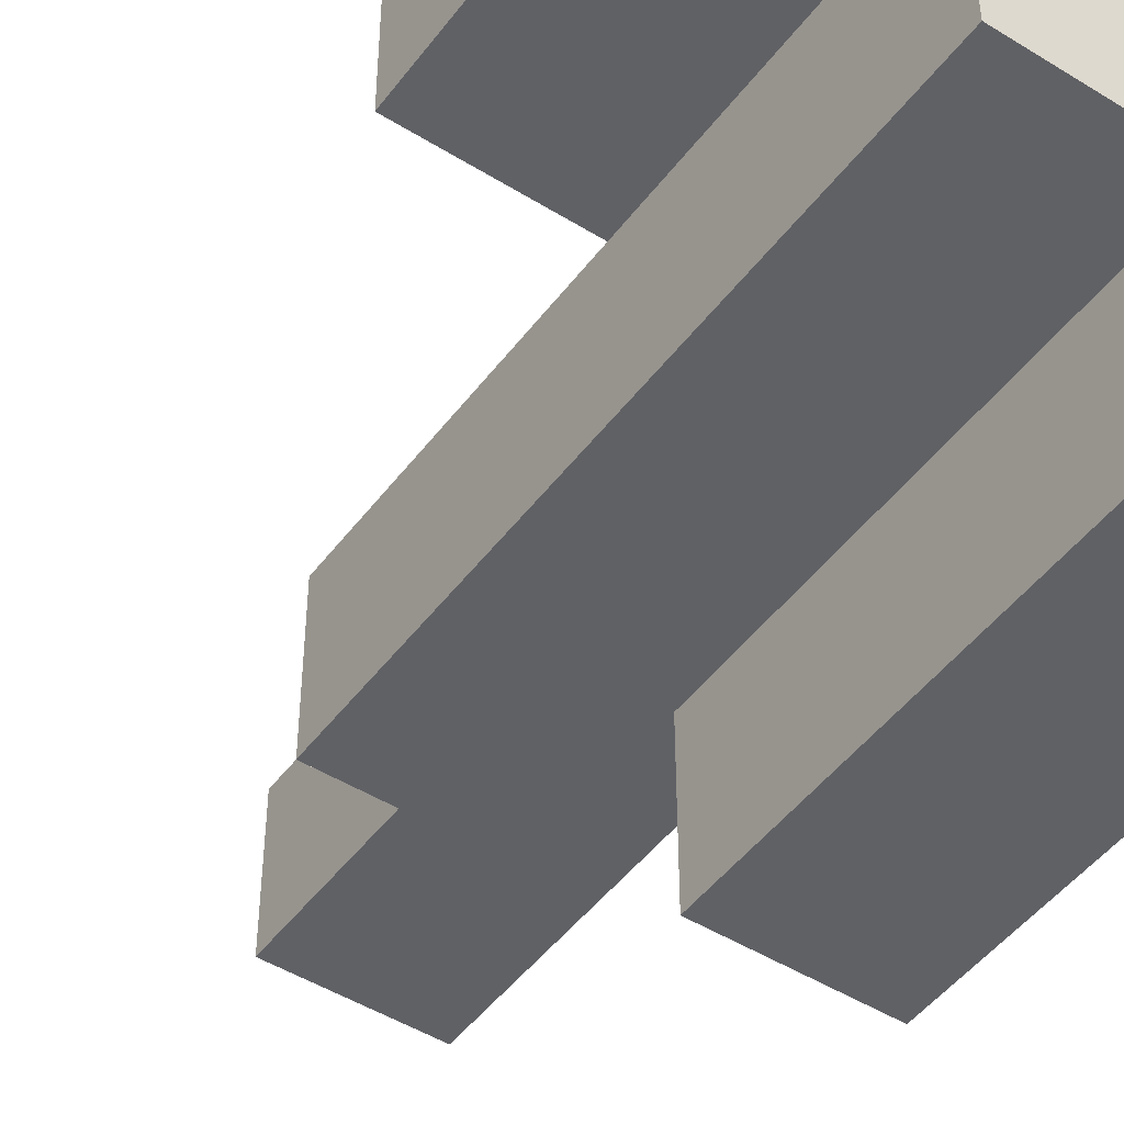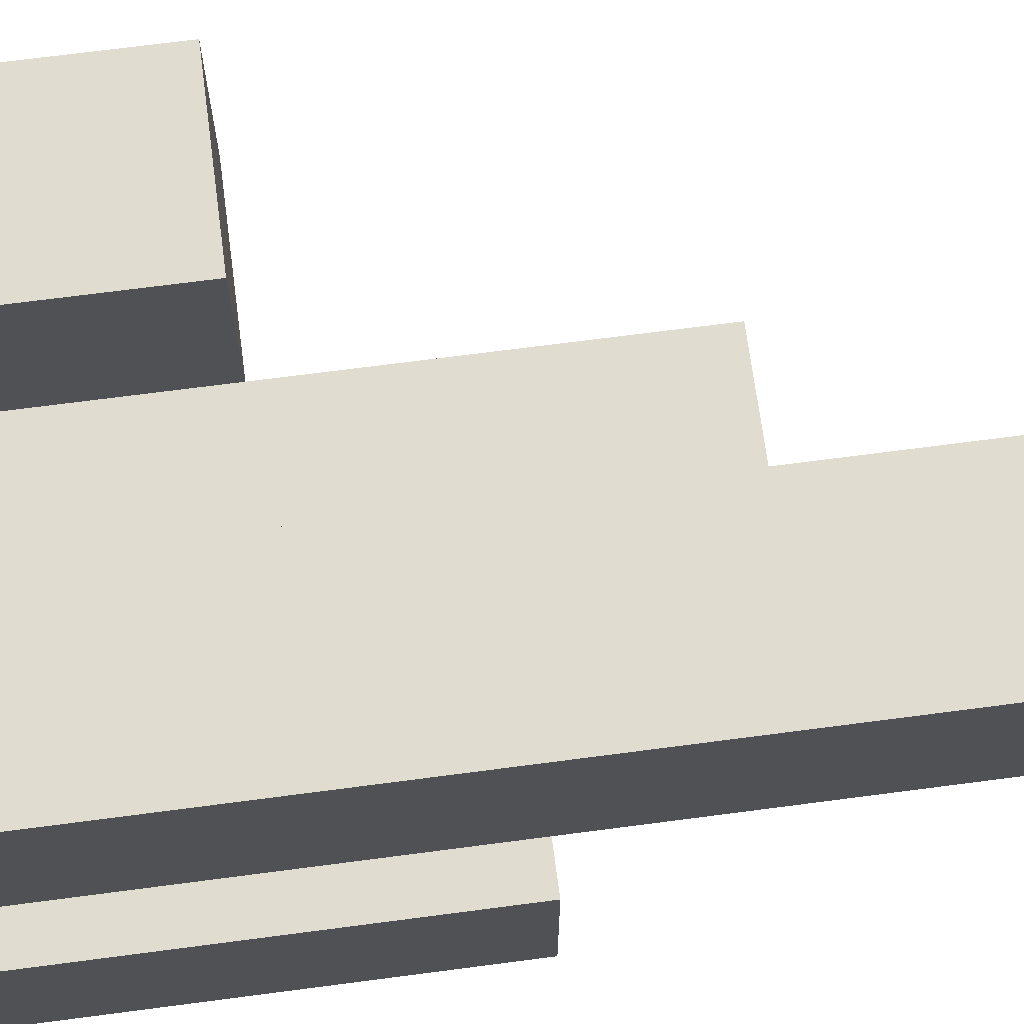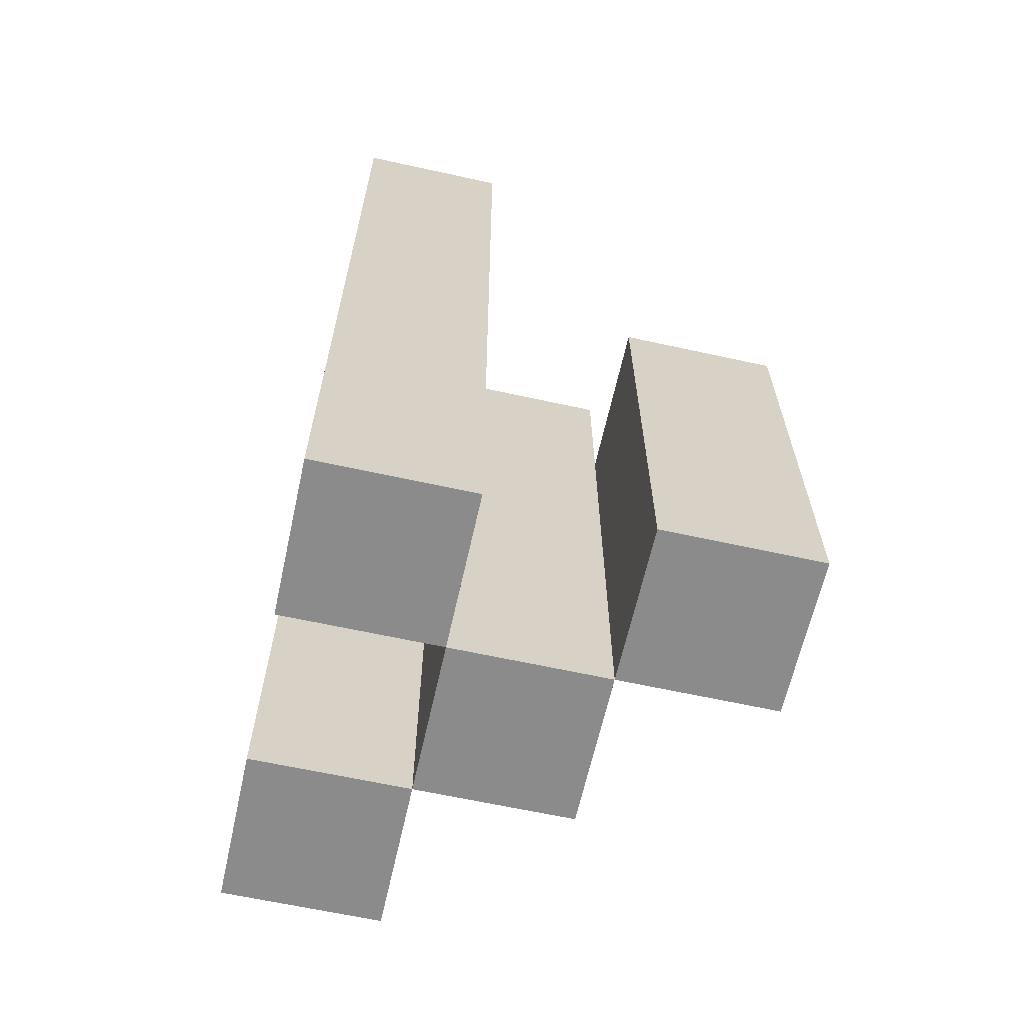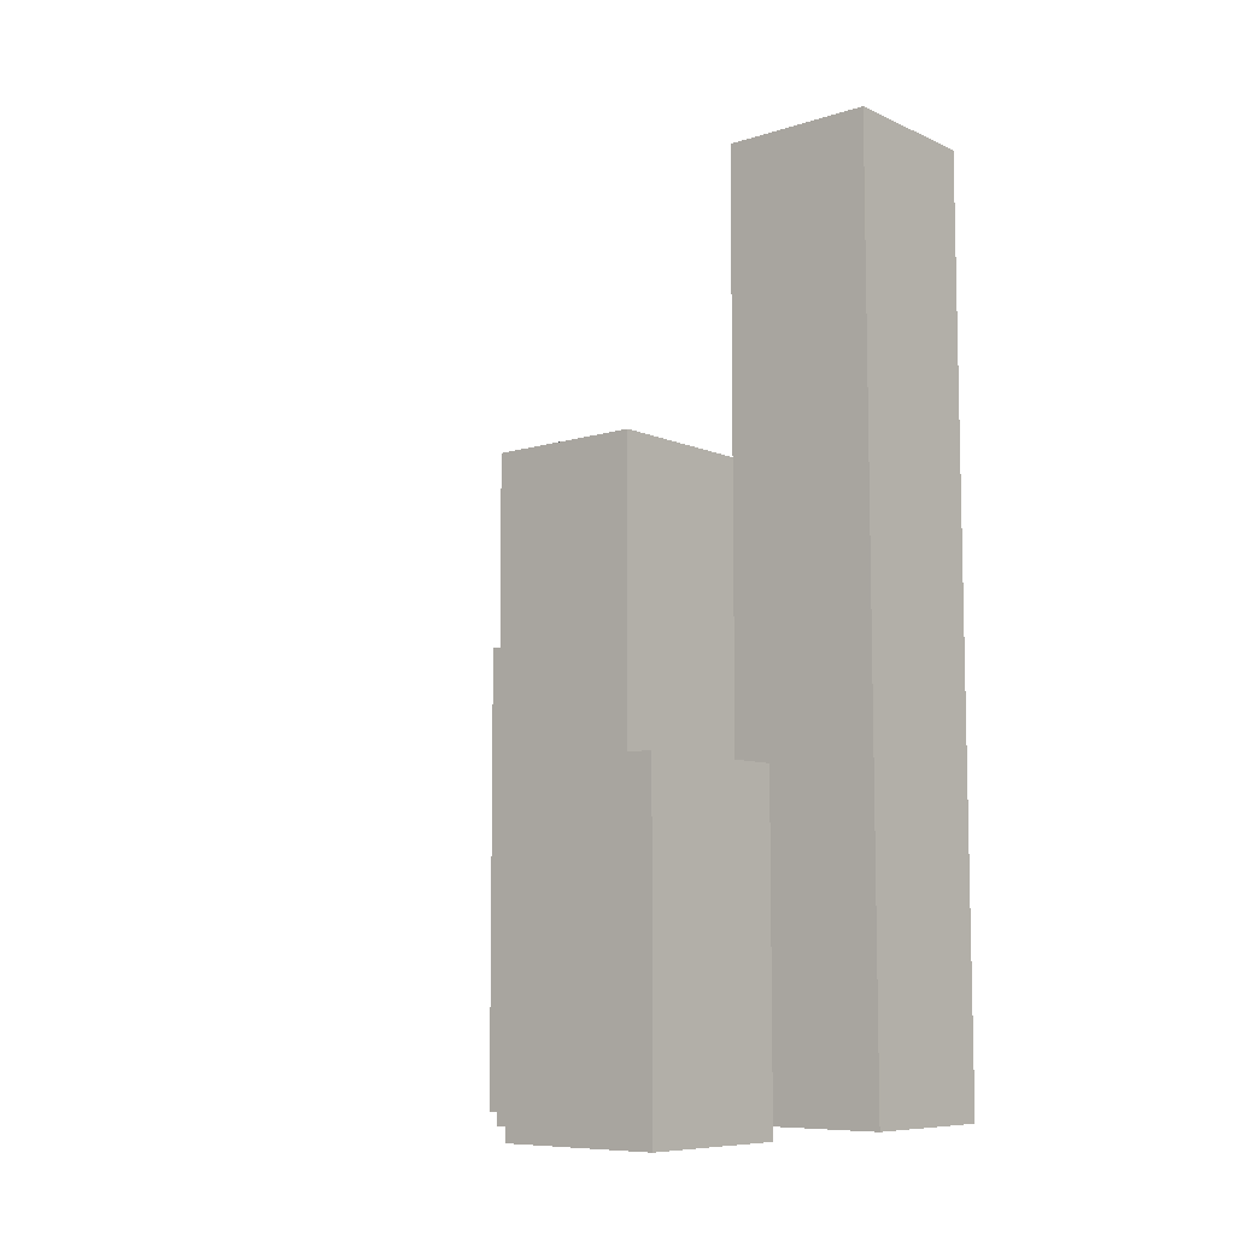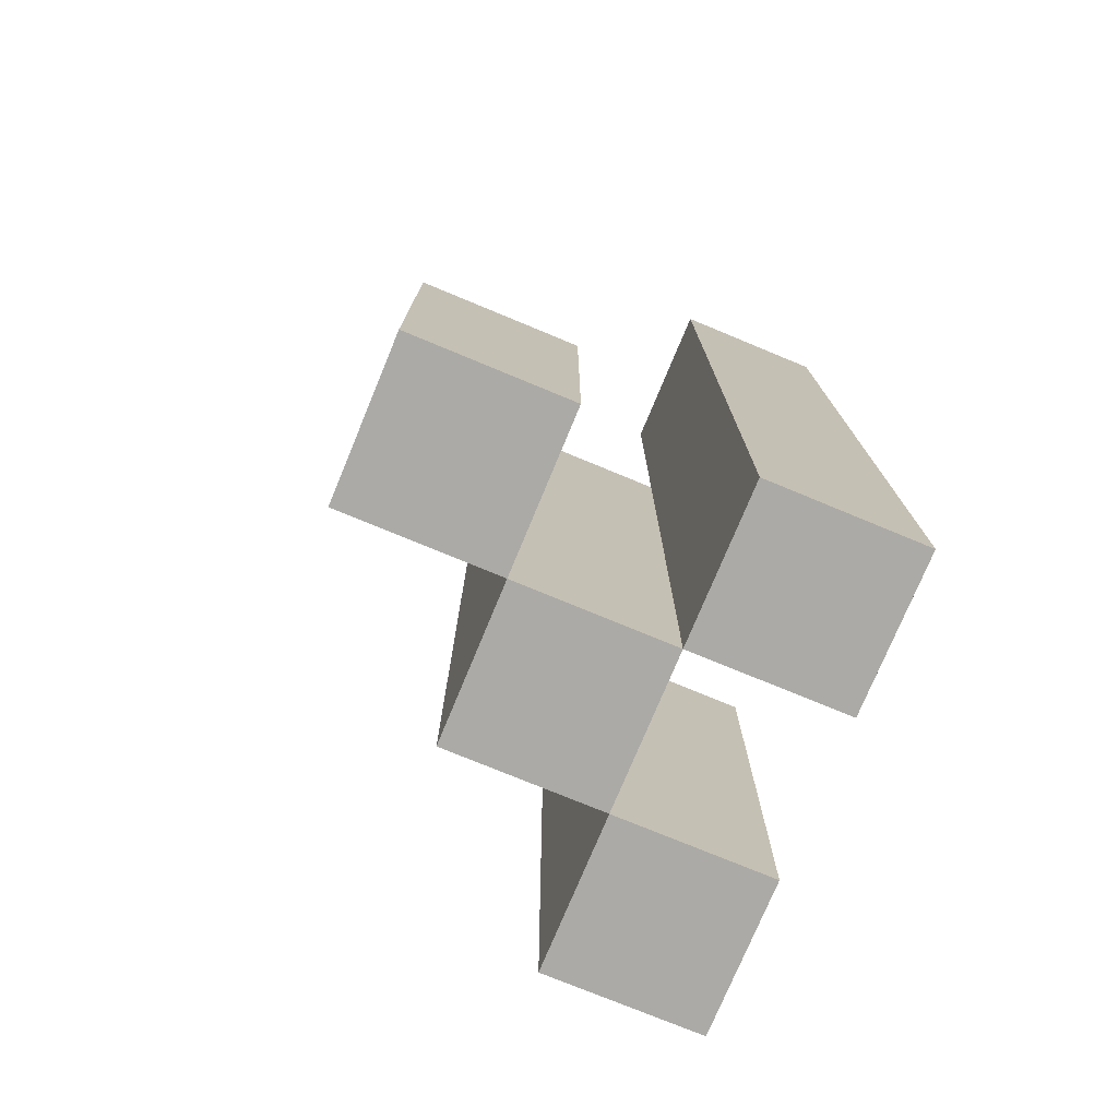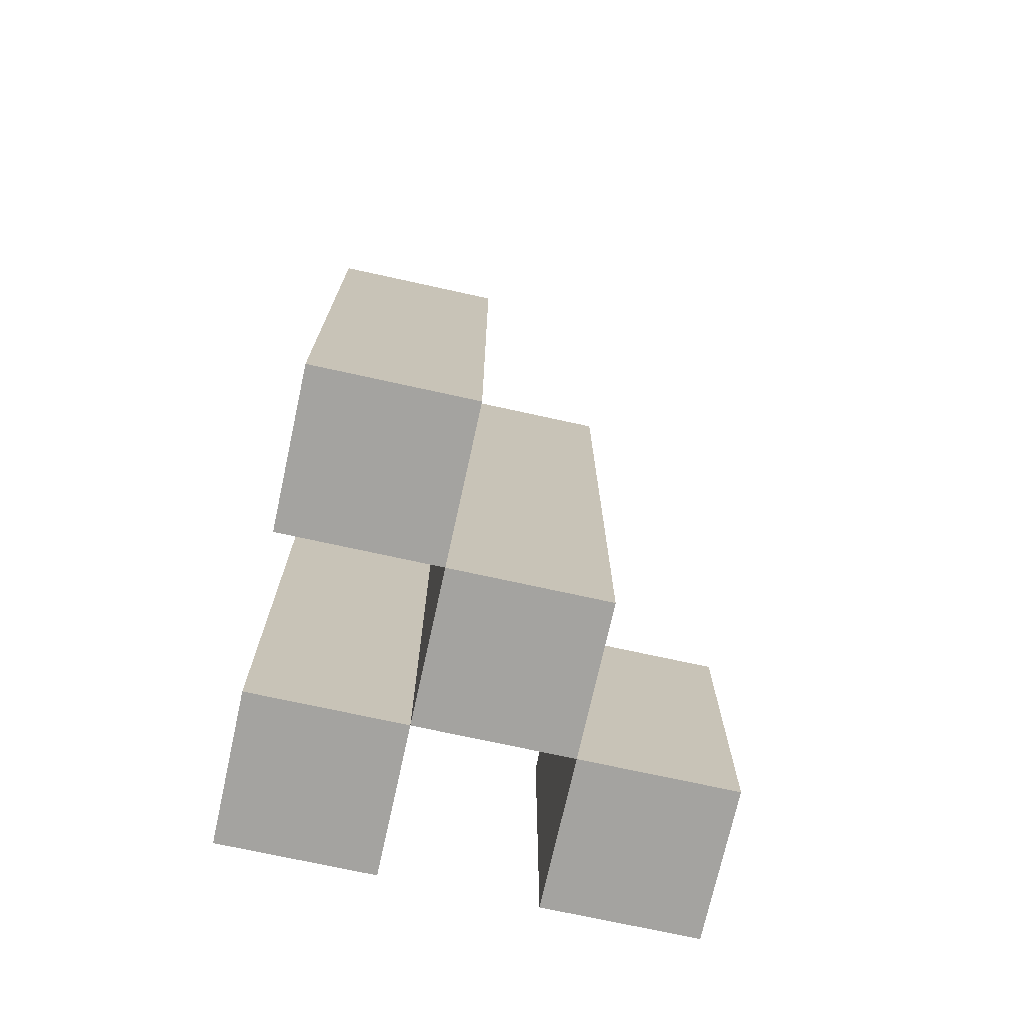
<metadata>
{"format":"obj","ext":"obj","renderer":"f3d","projection":"perspective","resolution":1024,"background":"white","views":[{"elev":-47.6,"azim":-35.0,"up":"+Z"},{"elev":69.6,"azim":82.5,"up":"+Z"},{"elev":-64.0,"azim":77.5,"up":"+Y"},{"elev":-8.6,"azim":-49.7,"up":"+Y"},{"elev":-75.8,"azim":-22.5,"up":"+Y"},{"elev":-72.8,"azim":167.6,"up":"+Y"}]}
</metadata>
<code>
o
v 18.8 0.9 -2
v 18.7 0.9 -2
v 18.6 0.9 -2
v 18.5 0.9 -2
v 18.6 1.1 -2
v 18.5 1.1 -2
v 18.8 1.5 -2
v 18.7 1.5 -2
v 18.7 0.9 -2.1
v 18.6 0.9 -2.1
v 18.6 1.1 -2.1
v 18.7 1.3 -2.1
v 18.6 1.3 -2.1
v 18.8 0.9 -2.2
v 18.7 0.9 -2.2
v 18.8 1.2 -2.2
v 18.7 1.2 -2.2
v 18.8 0.9 -2.1
v 18.7 0.9 -2.1
v 18.6 0.9 -2.1
v 18.5 0.9 -2.1
v 18.6 1.1 -2.1
v 18.5 1.1 -2.1
v 18.7 1.3 -2.1
v 18.8 1.5 -2.1
v 18.7 1.5 -2.1
v 18.7 0.9 -2.2
v 18.6 0.9 -2.2
v 18.7 1.2 -2.2
v 18.7 1.3 -2.2
v 18.6 1.3 -2.2
v 18.8 0.9 -2.3
v 18.7 0.9 -2.3
v 18.8 1.2 -2.3
v 18.7 1.2 -2.3
v 18.8 0.9 -2
v 18.8 1.5 -2
v 18.8 0.9 -2.1
v 18.8 1.5 -2.1
v 18.8 0.9 -2.2
v 18.8 1.2 -2.2
v 18.8 0.9 -2.3
v 18.8 1.2 -2.3
v 18.7 0.9 -2.1
v 18.7 1.3 -2.1
v 18.7 0.9 -2.2
v 18.7 1.2 -2.2
v 18.7 1.3 -2.2
v 18.6 0.9 -2
v 18.6 1.1 -2
v 18.6 0.9 -2.1
v 18.6 1.1 -2.1
v 18.7 0.9 -2
v 18.7 1.5 -2
v 18.7 0.9 -2.1
v 18.7 1.3 -2.1
v 18.7 1.5 -2.1
v 18.7 0.9 -2.2
v 18.7 1.2 -2.2
v 18.7 0.9 -2.3
v 18.7 1.2 -2.3
v 18.6 0.9 -2.1
v 18.6 1.1 -2.1
v 18.6 1.3 -2.1
v 18.6 0.9 -2.2
v 18.6 1.3 -2.2
v 18.5 0.9 -2
v 18.5 1.1 -2
v 18.5 0.9 -2.1
v 18.5 1.1 -2.1
v 18.8 0.9 -2
v 18.8 0.9 -2.1
v 18.8 0.9 -2.2
v 18.8 0.9 -2.3
v 18.7 0.9 -2
v 18.7 0.9 -2.1
v 18.7 0.9 -2.2
v 18.7 0.9 -2.3
v 18.6 0.9 -2
v 18.6 0.9 -2.1
v 18.6 0.9 -2.2
v 18.5 0.9 -2
v 18.5 0.9 -2.1
v 18.6 1.1 -2
v 18.6 1.1 -2.1
v 18.5 1.1 -2
v 18.5 1.1 -2.1
v 18.8 1.2 -2.2
v 18.8 1.2 -2.3
v 18.7 1.2 -2.2
v 18.7 1.2 -2.3
v 18.7 1.3 -2.1
v 18.7 1.3 -2.2
v 18.6 1.3 -2.1
v 18.6 1.3 -2.2
v 18.8 1.5 -2
v 18.8 1.5 -2.1
v 18.7 1.5 -2
v 18.7 1.5 -2.1
f 5 4 3
f 6 4 5
f 7 2 1
f 8 2 7
f 11 10 9
f 12 11 9
f 13 11 12
f 16 15 14
f 17 15 16
f 20 21 22
f 22 21 23
f 18 19 24
f 18 24 25
f 25 24 26
f 27 28 29
f 29 28 30
f 30 28 31
f 32 33 34
f 34 33 35
f 38 37 36
f 39 37 38
f 42 41 40
f 43 41 42
f 46 45 44
f 47 45 46
f 48 45 47
f 51 50 49
f 52 50 51
f 53 54 55
f 55 54 56
f 56 54 57
f 58 59 60
f 60 59 61
f 62 63 65
f 63 64 65
f 65 64 66
f 67 68 69
f 69 68 70
f 75 72 71
f 76 72 75
f 77 74 73
f 78 74 77
f 80 77 76
f 81 77 80
f 82 80 79
f 83 80 82
f 84 85 86
f 86 85 87
f 88 89 90
f 90 89 91
f 92 93 94
f 94 93 95
f 96 97 98
f 98 97 99

</code>
